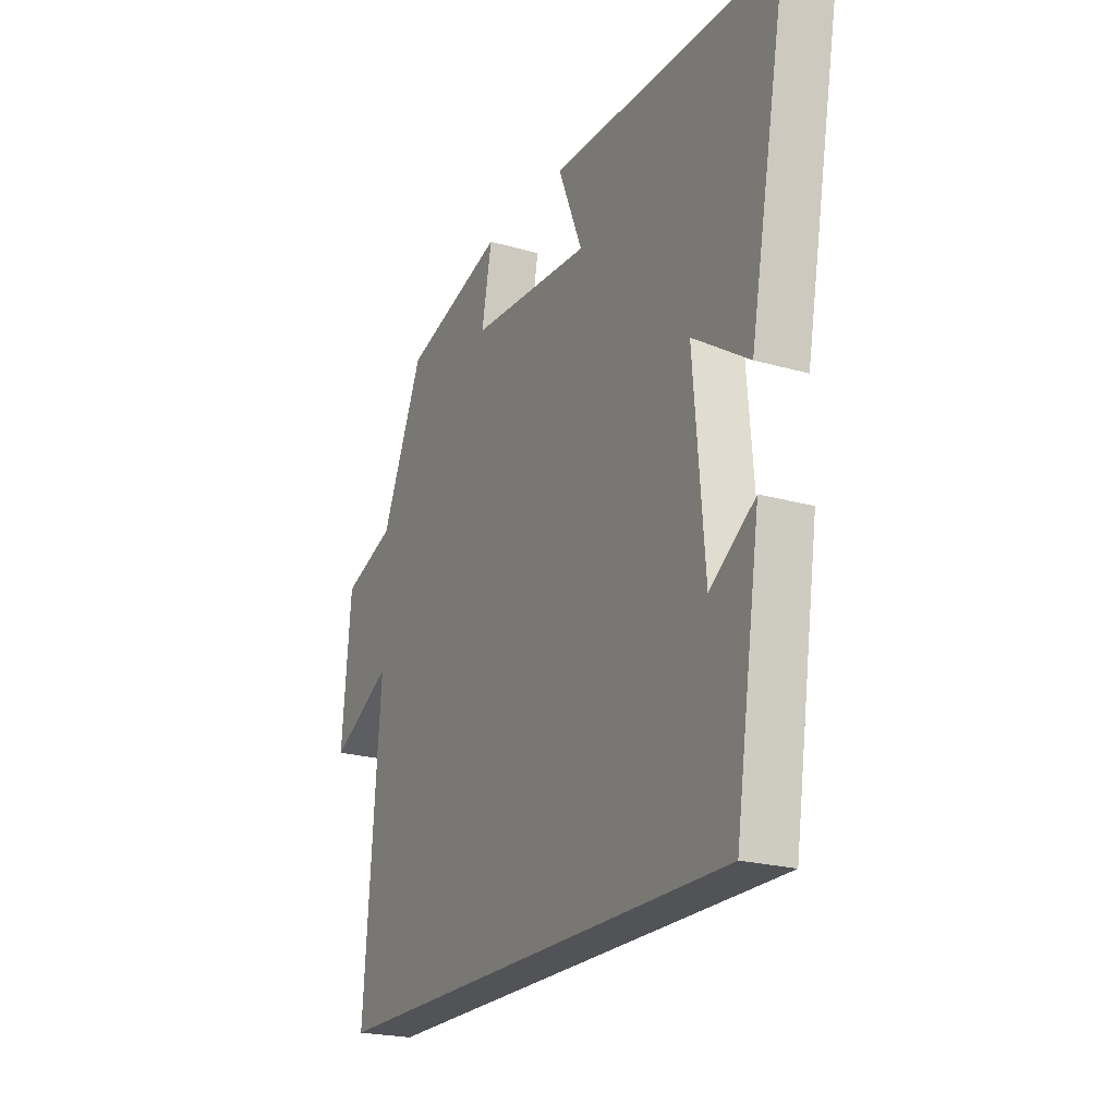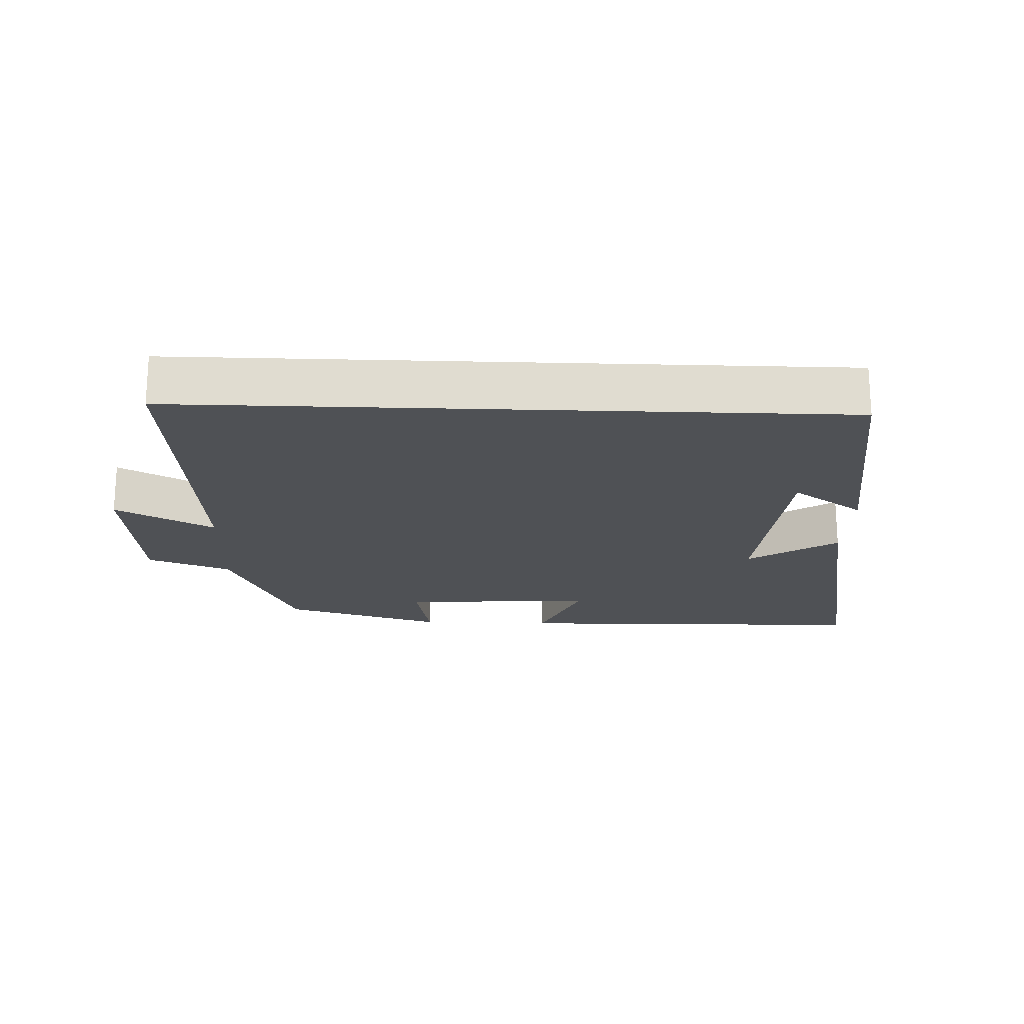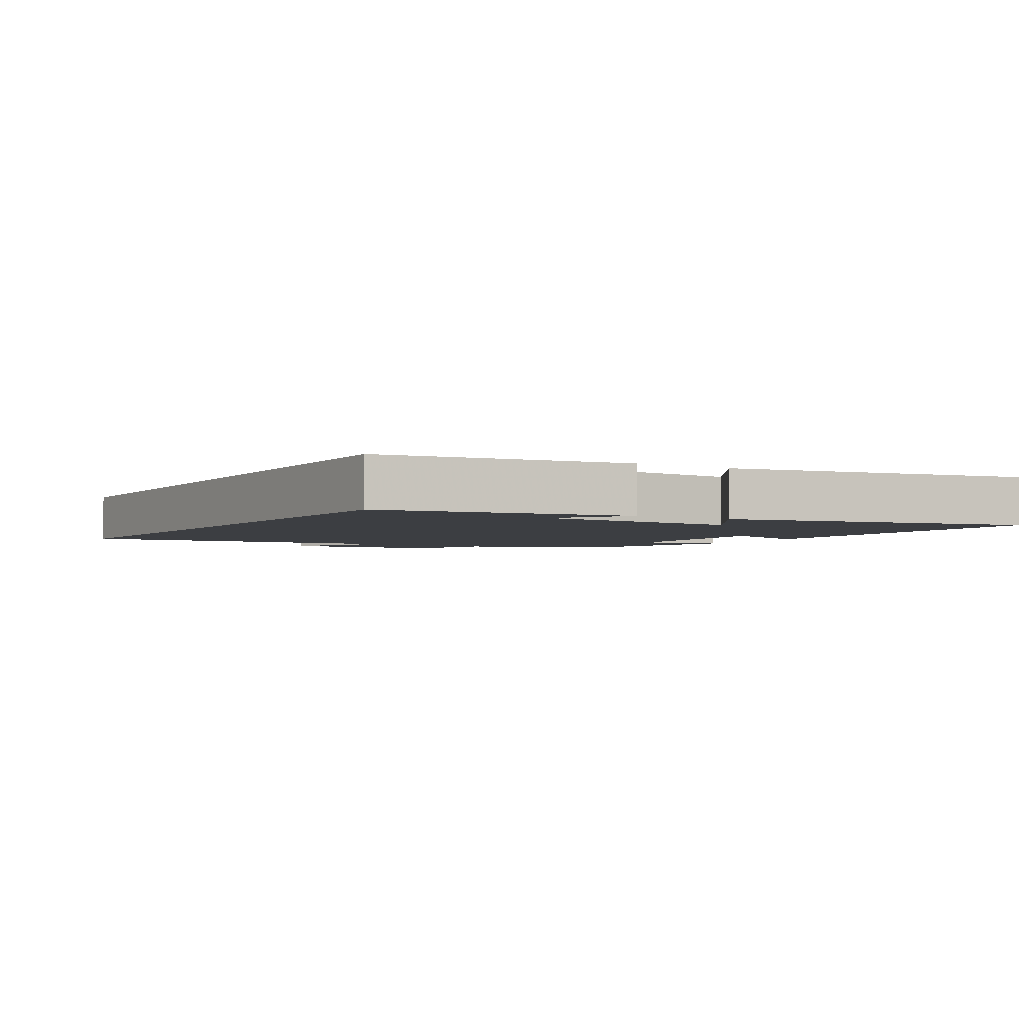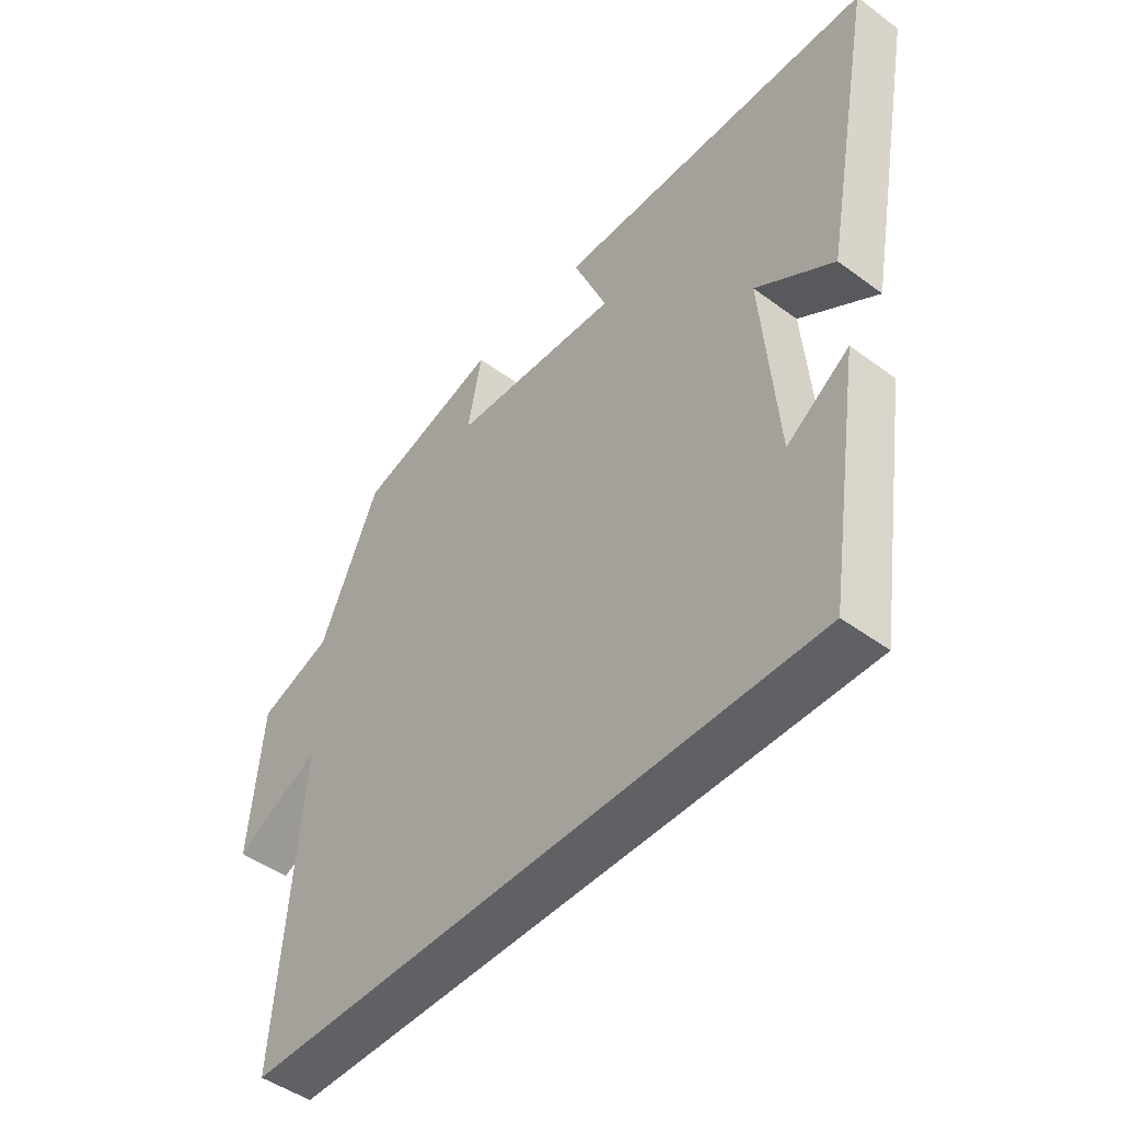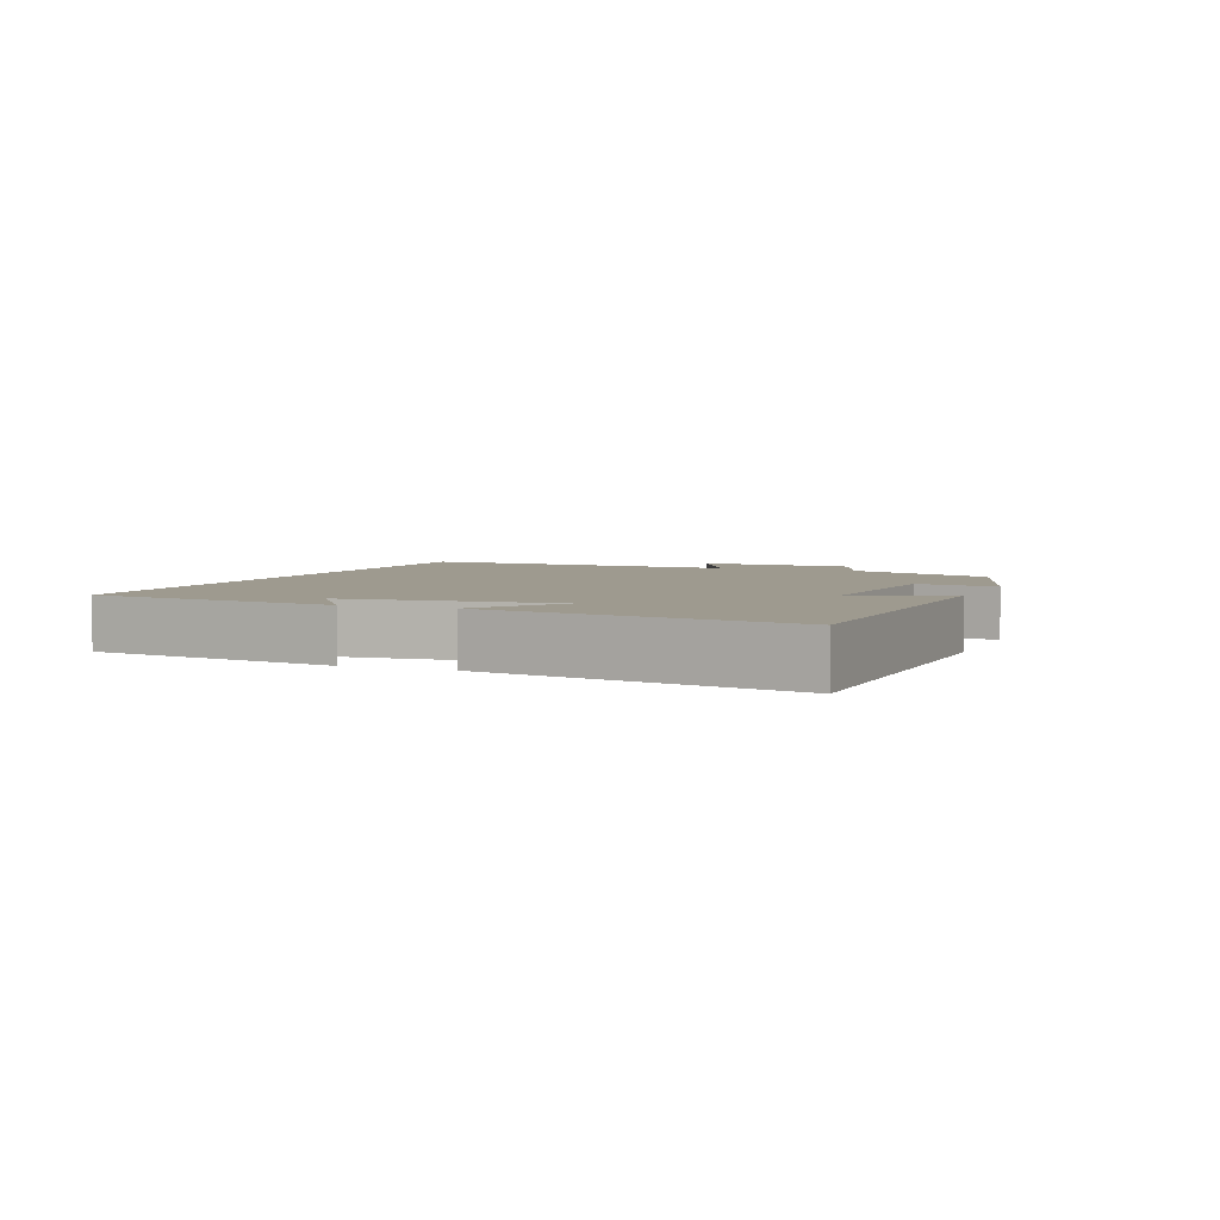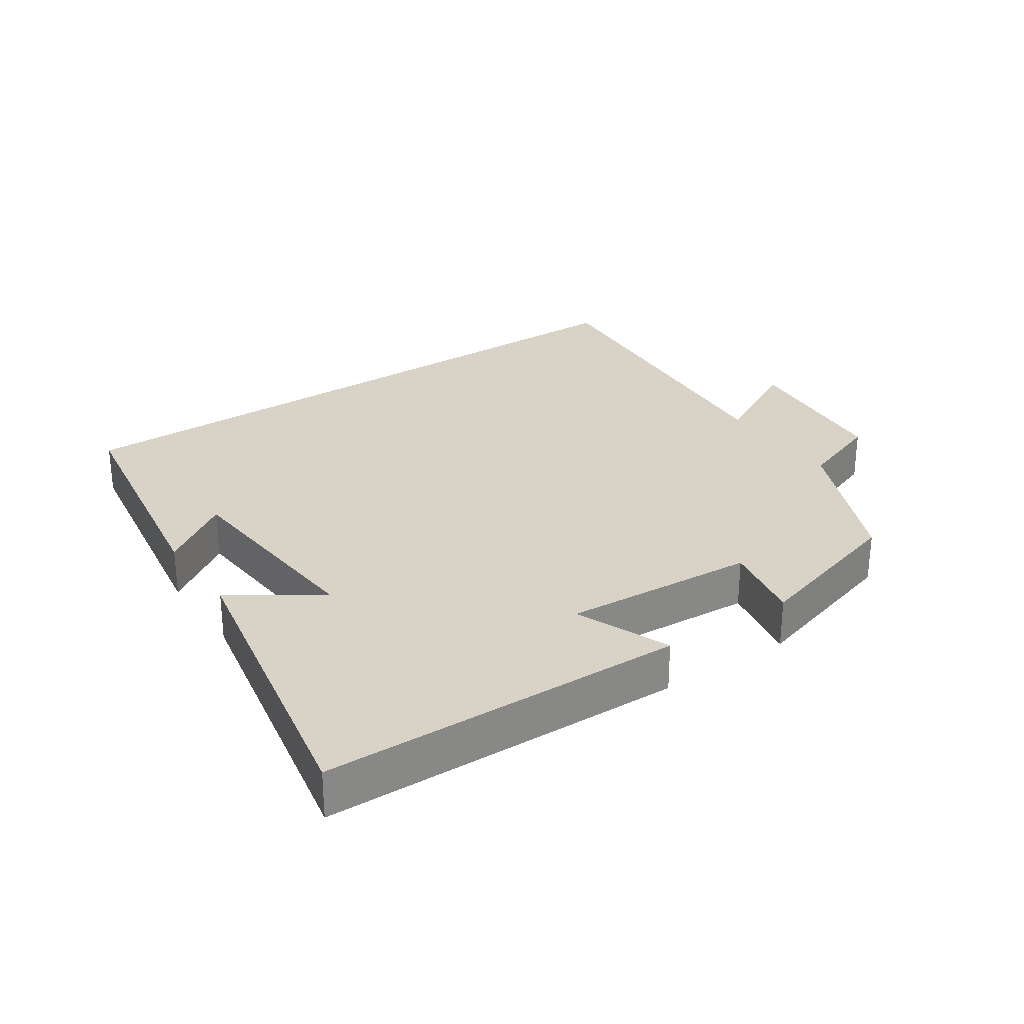
<metadata>
{"format":"obj","ext":"obj","renderer":"f3d","projection":"perspective","resolution":1024,"background":"white","views":[{"elev":-21.9,"azim":-116.7,"up":"+Z"},{"elev":-20.0,"azim":177.8,"up":"+Y"},{"elev":-3.3,"azim":-121.1,"up":"+Y"},{"elev":-47.4,"azim":-129.7,"up":"+Z"},{"elev":3.8,"azim":-68.0,"up":"+Y"},{"elev":28.2,"azim":-34.1,"up":"+Y"}]}
</metadata>
<code>
v -0.589 0.07 0.49
v -0.046 0.07 0.5
v -0.104 0.07 0.359
v 0.184 0.07 0.377
v 0.16 0.07 0.5
v 0.4 0.07 0.429
v 0.5 0.07 0.204
v 0.624 0.07 0.159
v 0.646 0.07 -0.083
v 0.5 0.07 -0.006
v 0.539 0.07 -0.5
v -0.441 0.07 -0.5
v -0.5 0.07 -0.125
v -0.394 0.07 -0.198
v -0.368 0.07 0.116
v -0.5 0.07 0.029
v -0.589 0 0.49
v -0.046 0 0.5
v -0.104 0 0.359
v 0.184 0 0.377
v 0.16 0 0.5
v 0.4 0 0.429
v 0.5 0 0.204
v 0.624 0 0.159
v 0.646 0 -0.083
v 0.5 0 -0.006
v 0.539 0 -0.5
v -0.441 0 -0.5
v -0.5 0 -0.125
v -0.394 0 -0.198
v -0.368 0 0.116
v -0.5 0 0.029
f 1 2 3
f 16 1 3
f 15 16 3
f 14 15 3 4
f 12 13 14
f 12 14 4
f 11 12 4
f 10 11 4
f 7 8 9 10
f 6 7 10
f 5 6 10
f 4 5 10
f 19 18 17
f 19 17 32
f 19 32 31
f 20 19 31 30
f 30 29 28
f 20 30 28
f 20 28 27
f 20 27 26
f 26 25 24 23
f 26 23 22
f 26 22 21
f 26 21 20
f 1 17 18 2
f 2 18 19 3
f 3 19 20 4
f 4 20 21 5
f 5 21 22 6
f 6 22 23 7
f 7 23 24 8
f 8 24 25 9
f 9 25 26 10
f 10 26 27 11
f 11 27 28 12
f 12 28 29 13
f 13 29 30 14
f 14 30 31 15
f 15 31 32 16
f 16 32 17 1

</code>
